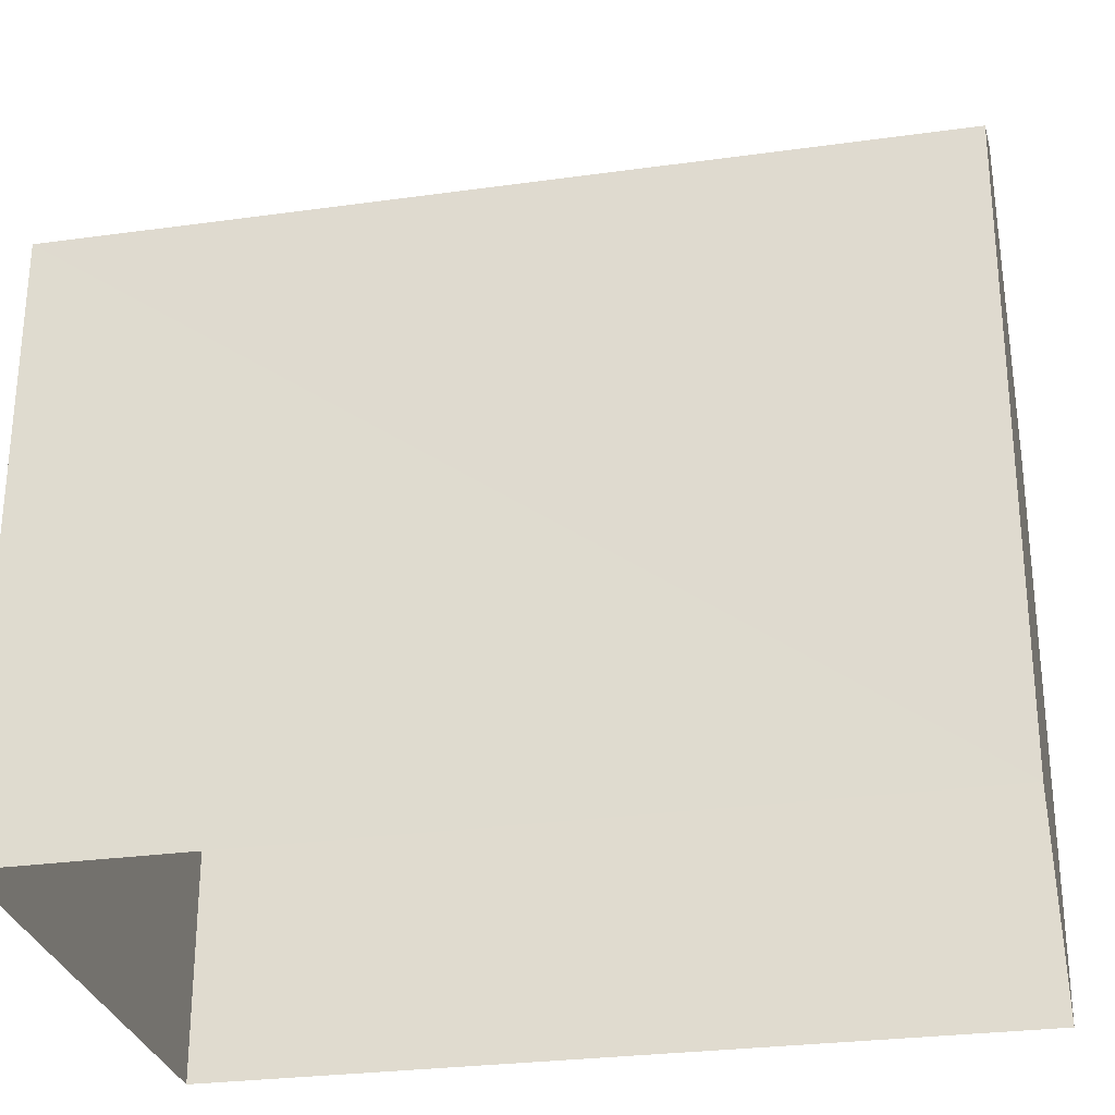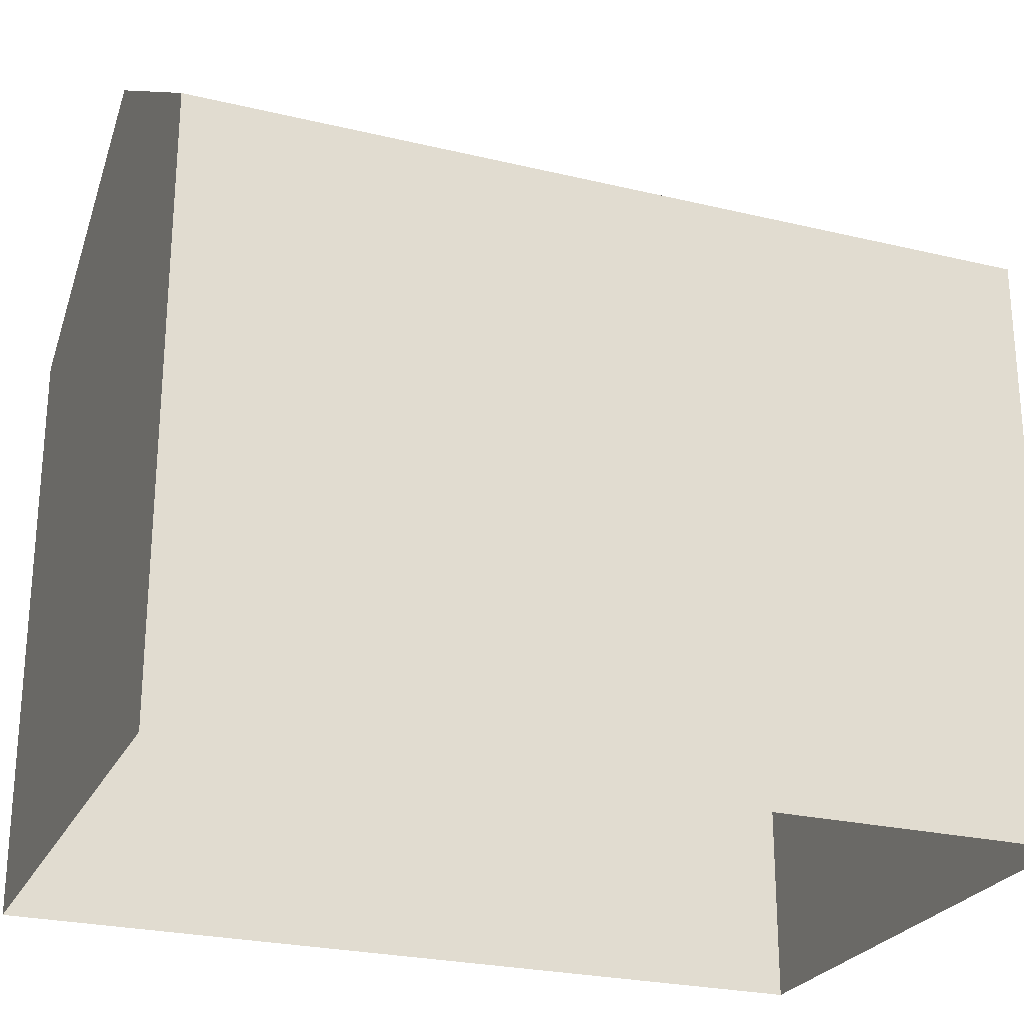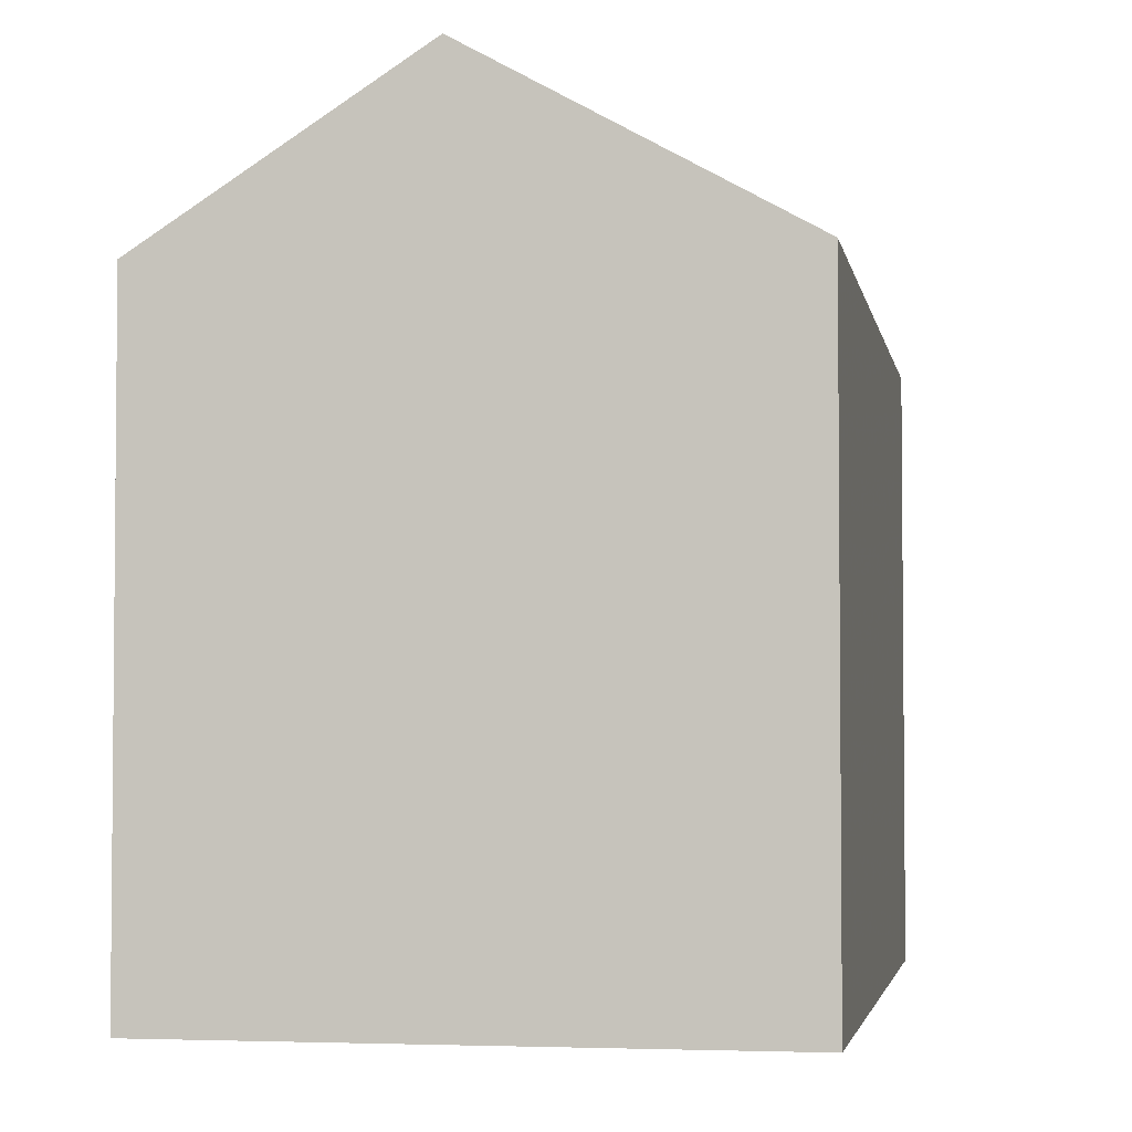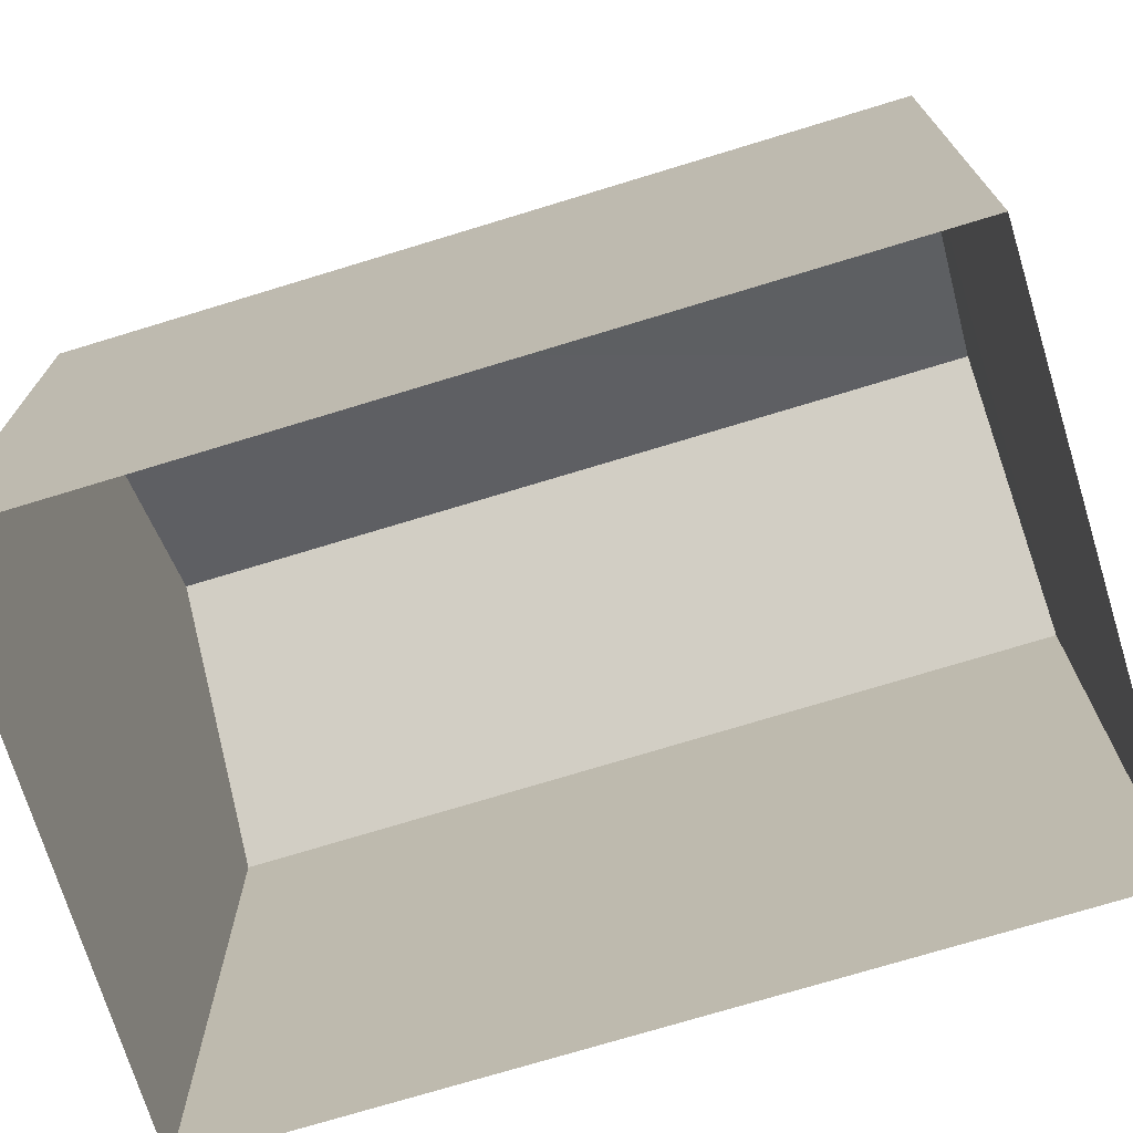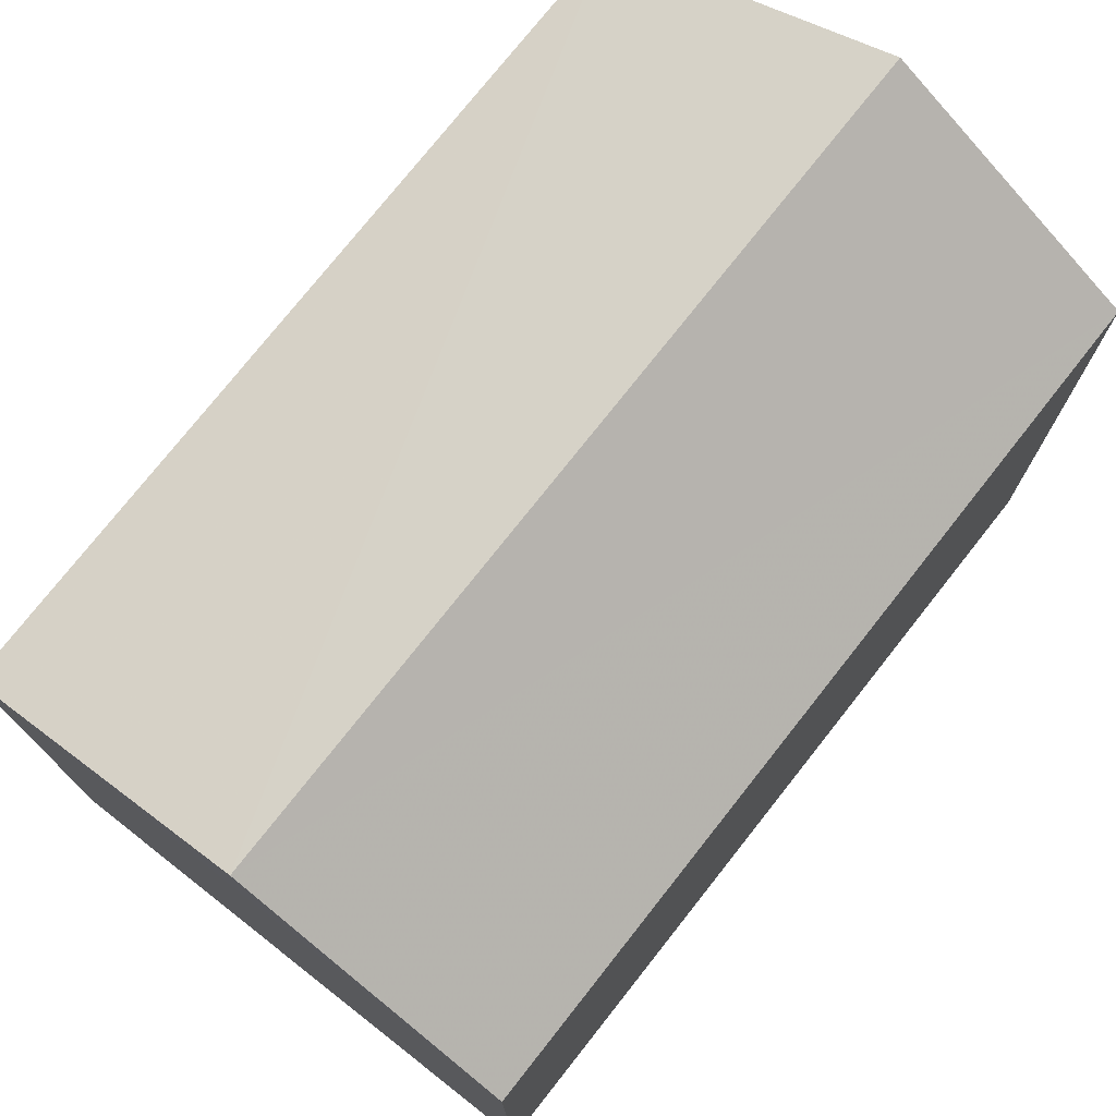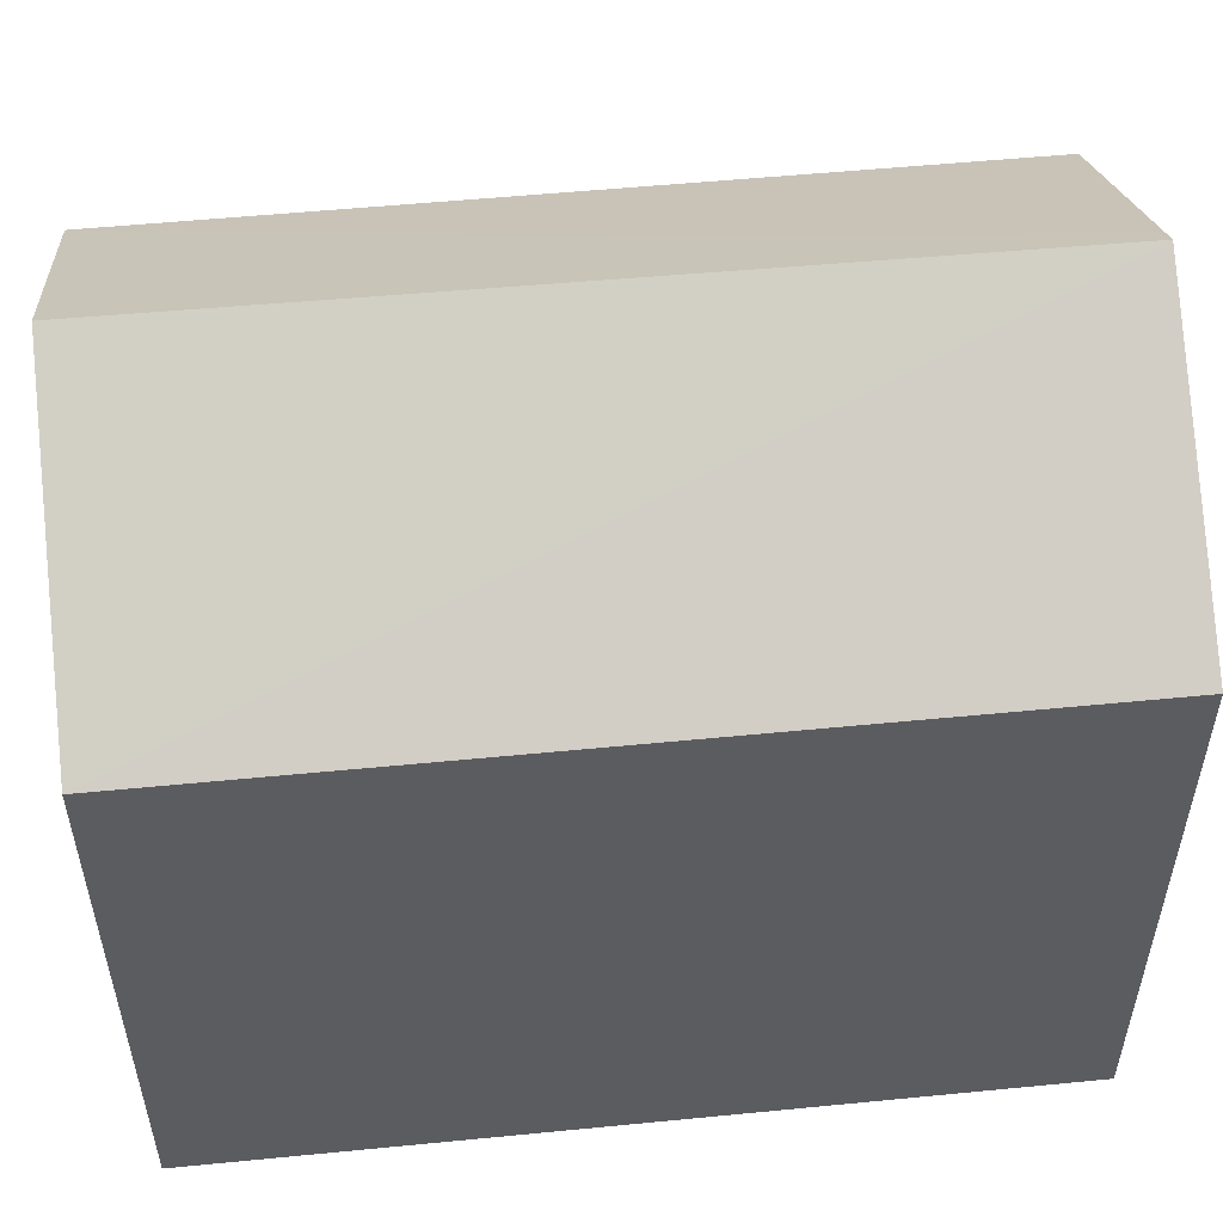
<metadata>
{"format":"obj","ext":"obj","renderer":"f3d","projection":"perspective","resolution":1024,"background":"white","views":[{"elev":-28.5,"azim":98.4,"up":"+Z"},{"elev":-25.0,"azim":65.4,"up":"+Z"},{"elev":-3.4,"azim":-173.2,"up":"+Z"},{"elev":-72.5,"azim":-76.2,"up":"+Z"},{"elev":75.4,"azim":34.9,"up":"+Z"},{"elev":53.5,"azim":-99.0,"up":"+Z"}]}
</metadata>
<code>
v -3.717e+05 -1.037e+05 33.15
v -3.717e+05 -1.037e+05 33.15
v -3.717e+05 -1.037e+05 33.15
v -3.717e+05 -1.037e+05 33.15
v -3.717e+05 -1.037e+05 40.54
v -3.717e+05 -1.037e+05 38.93
v -3.717e+05 -1.037e+05 40.54
v -3.717e+05 -1.037e+05 38.94
v -3.717e+05 -1.037e+05 38.93
v -3.717e+05 -1.037e+05 38.93
f 1 2 3
f 4 1 3
f 5 6 7
f 5 8 6
f 9 10 5
f 7 9 5
f 2 1 6
f 6 9 7
f 6 1 9
f 10 1 4
f 10 9 1
f 8 3 2
f 6 8 2
f 10 4 8
f 10 8 5
f 4 3 8

</code>
